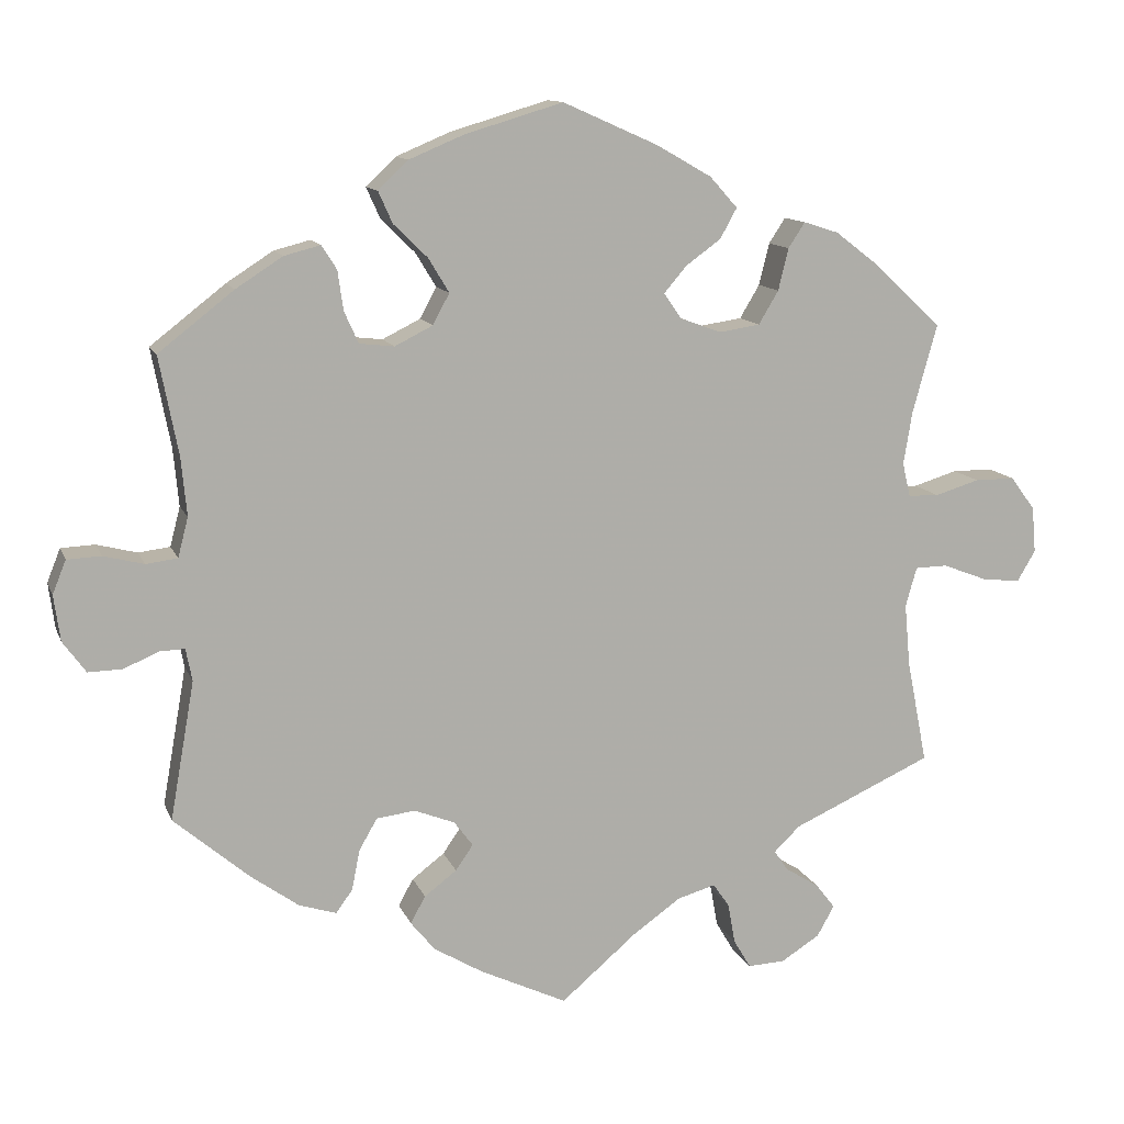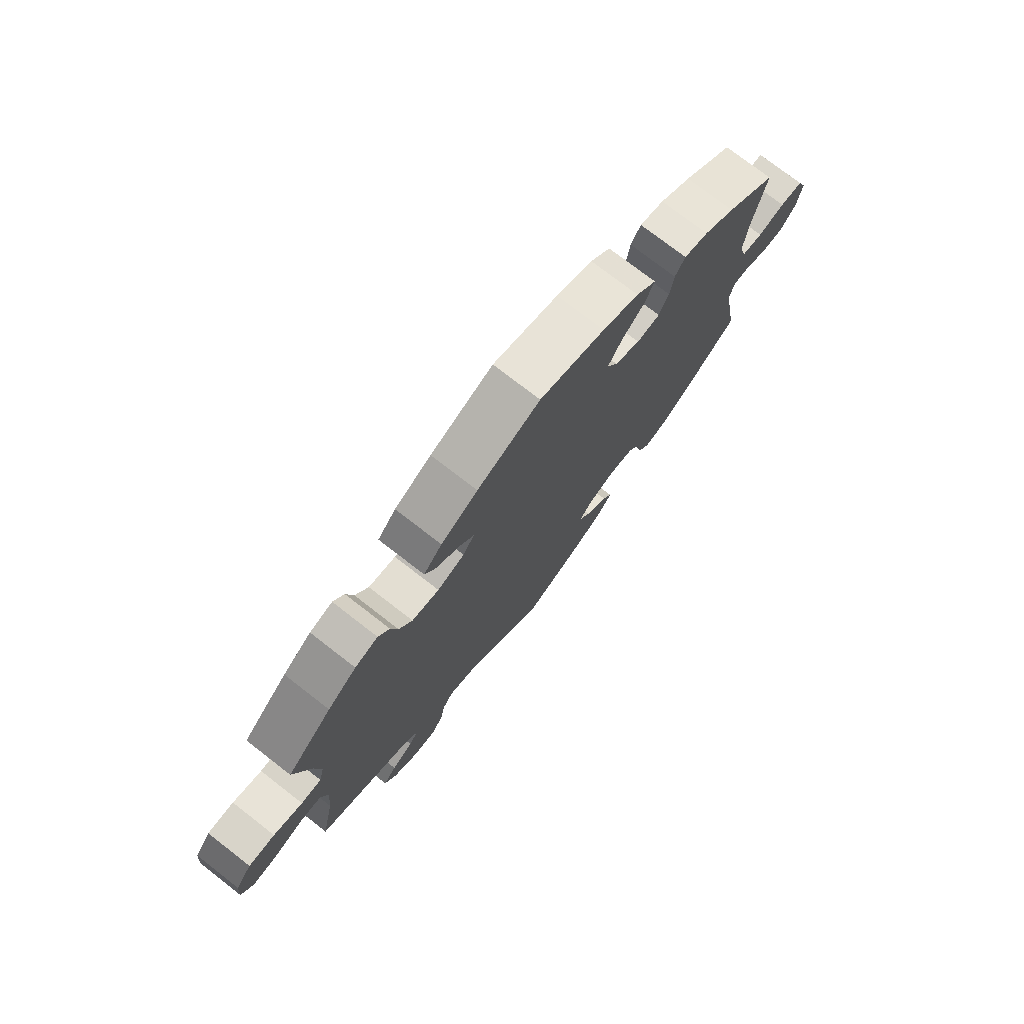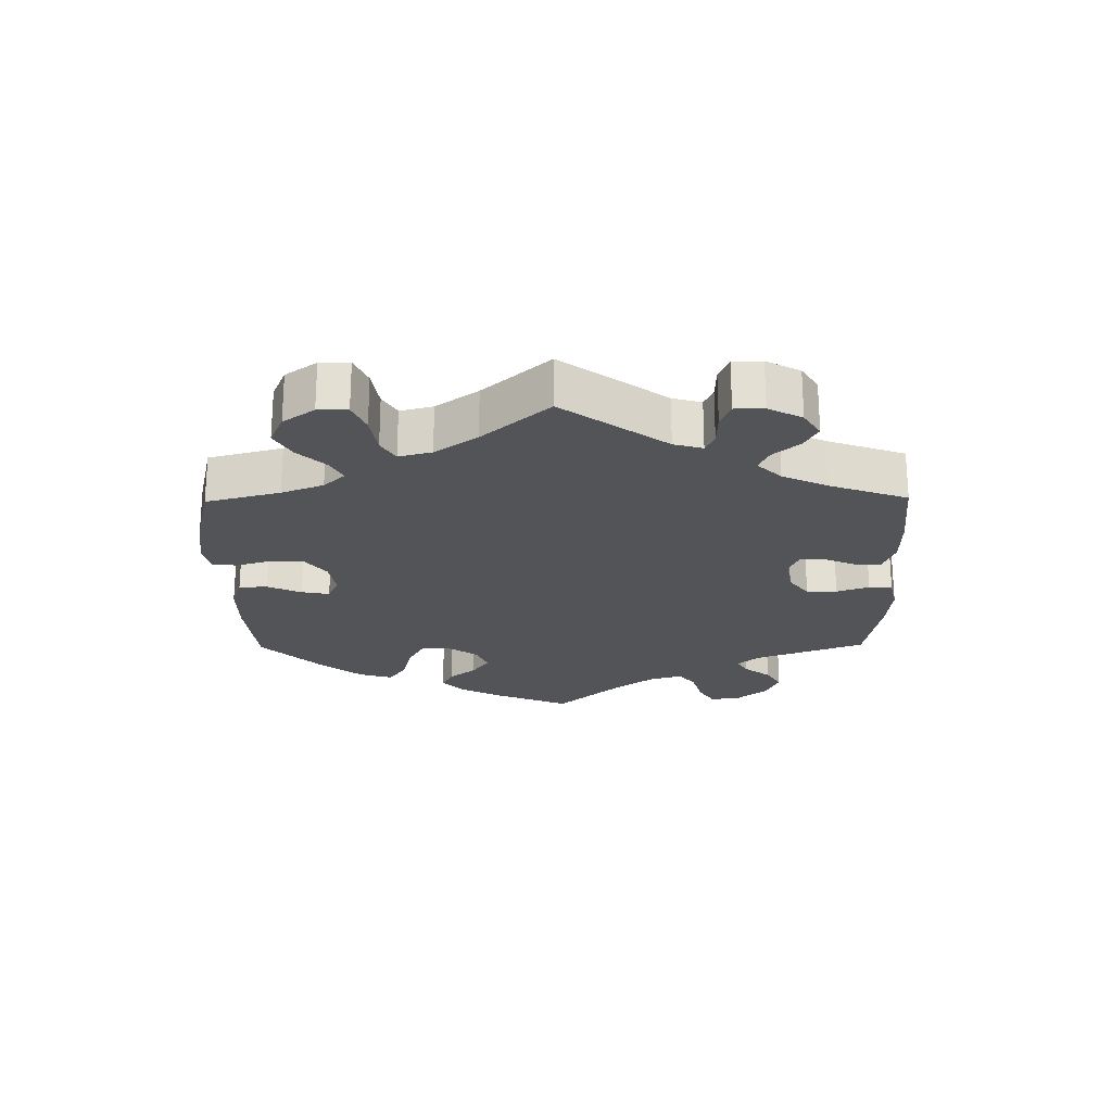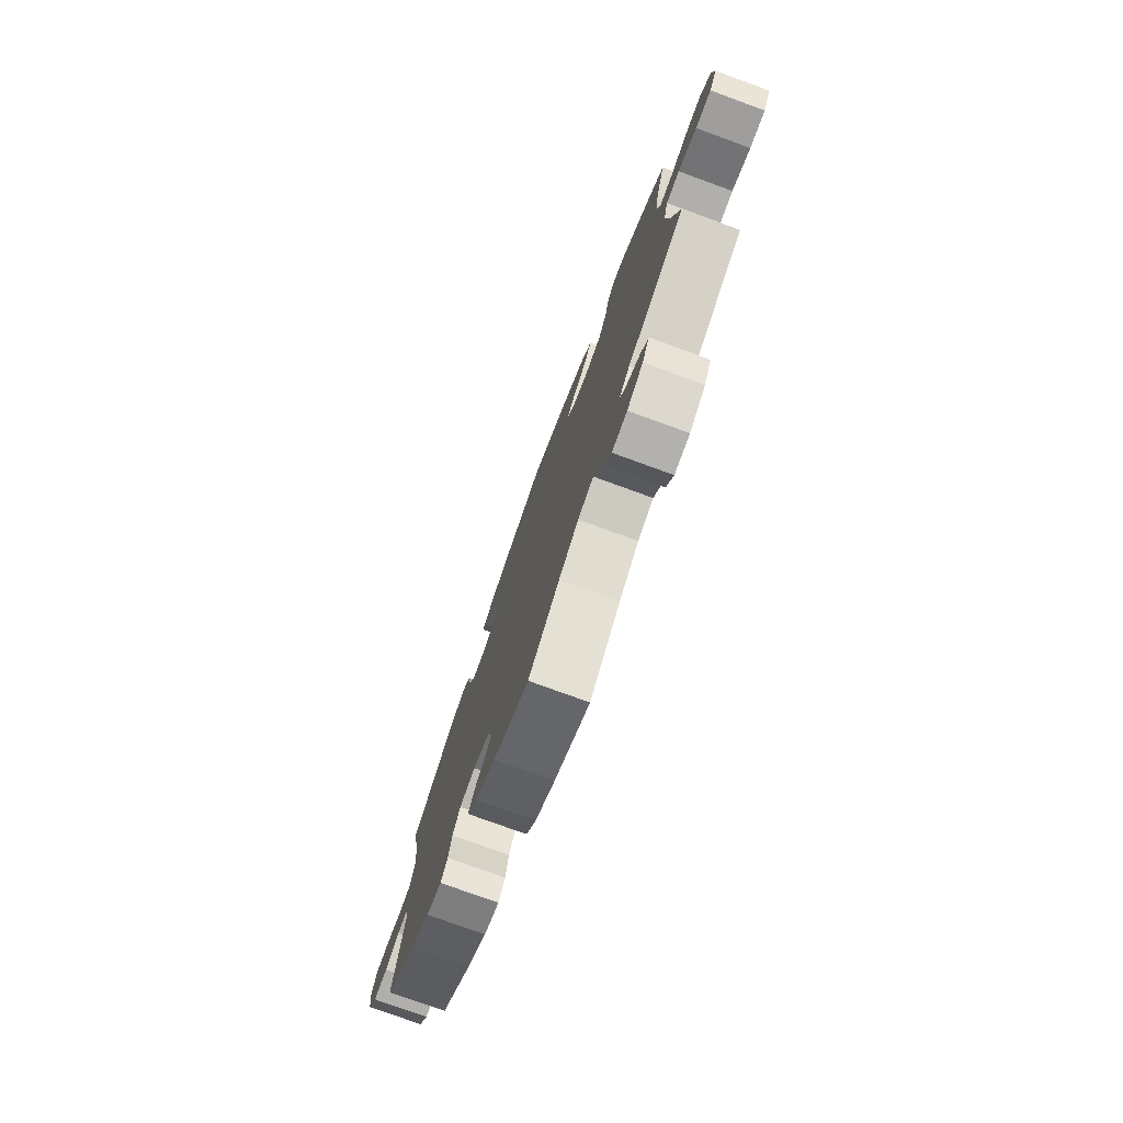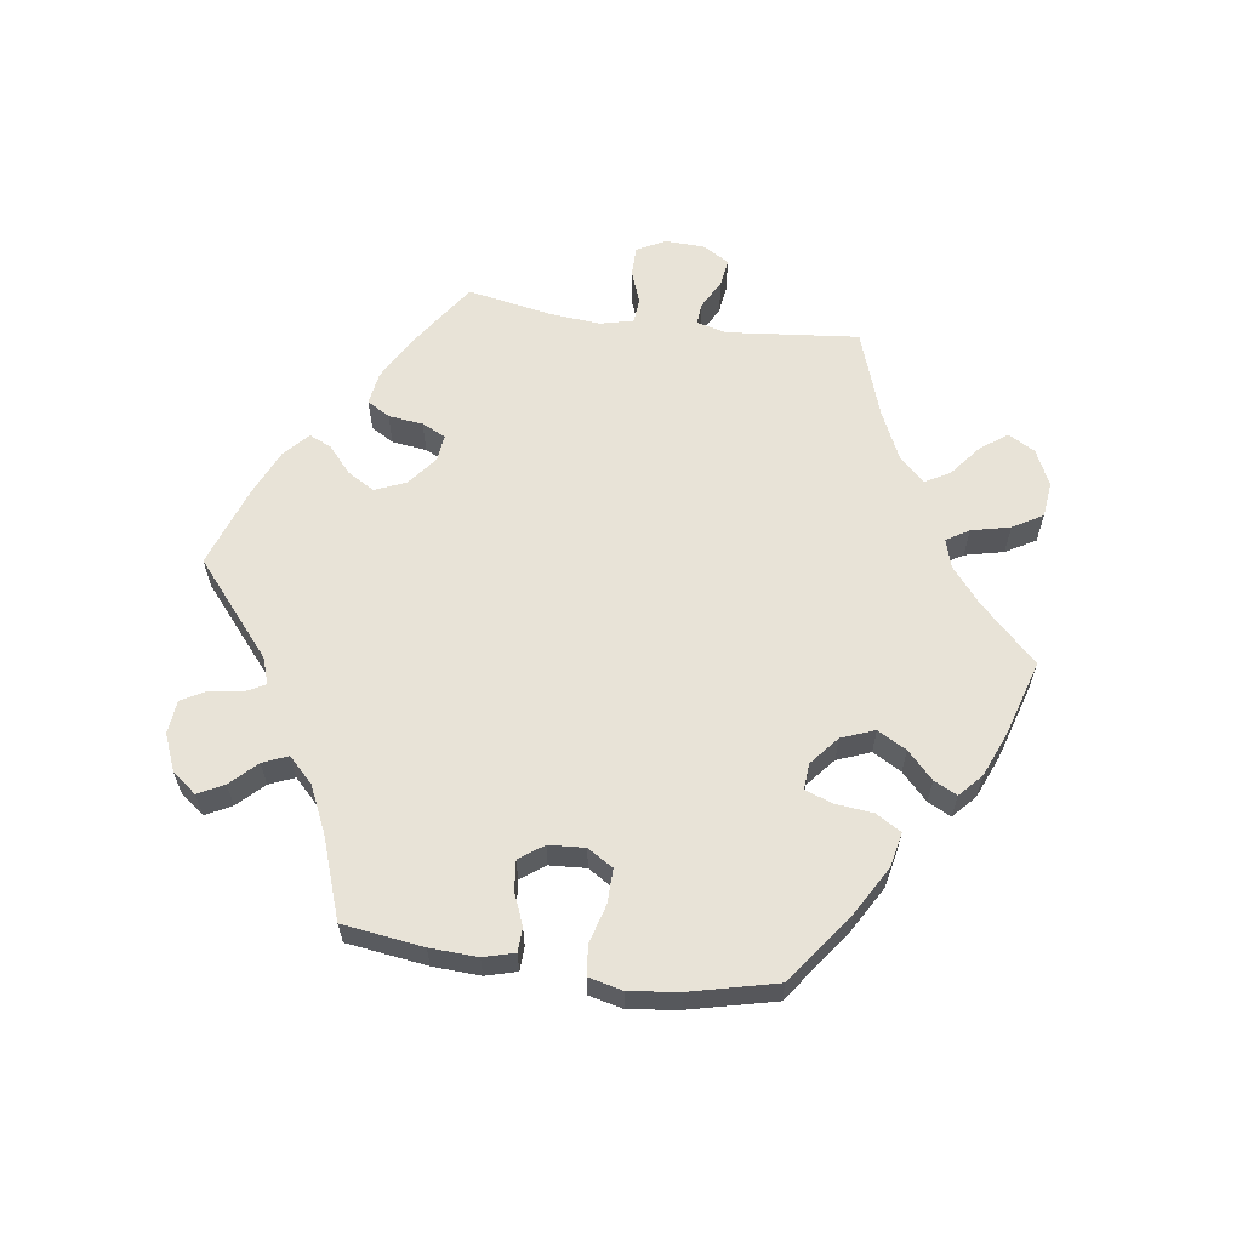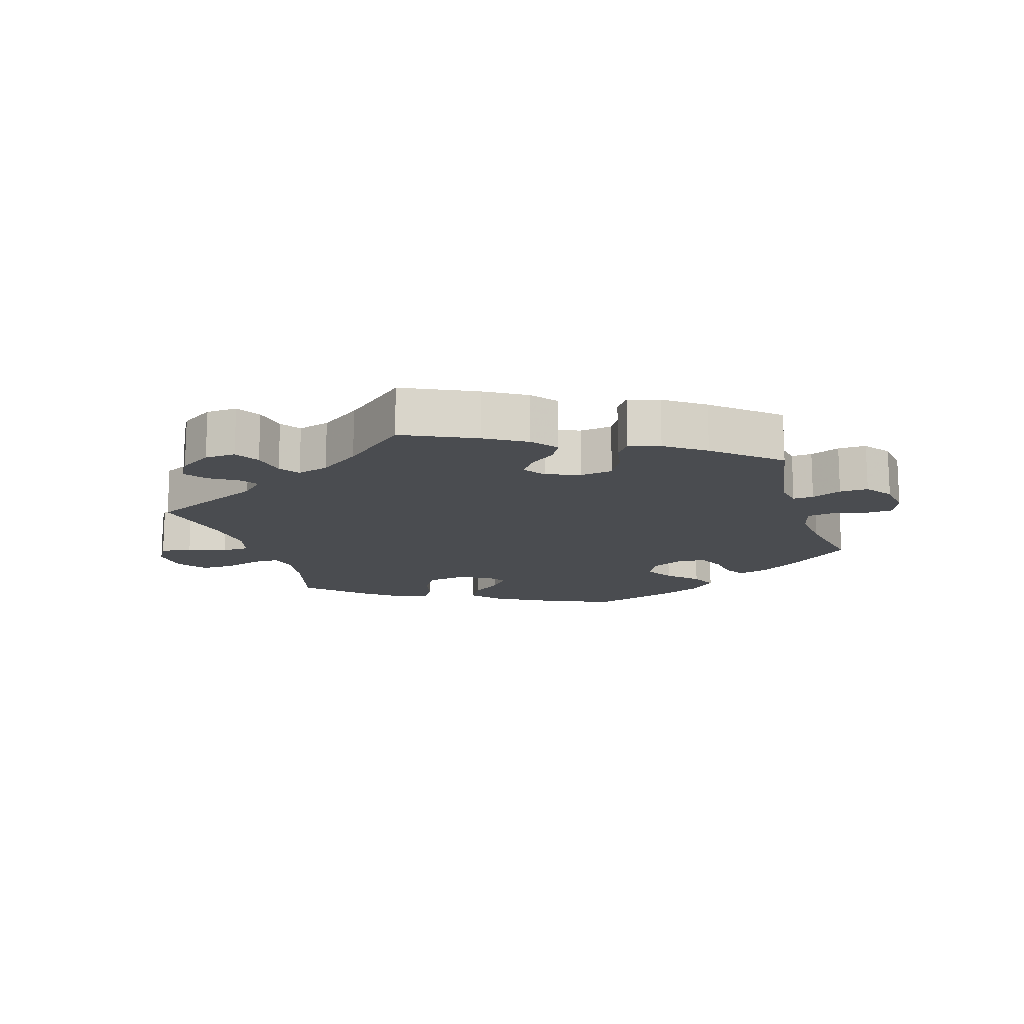
<metadata>
{"format":"obj","ext":"obj","renderer":"f3d","projection":"perspective","resolution":1024,"background":"white","views":[{"elev":12.1,"azim":-16.0,"up":"+Z"},{"elev":75.5,"azim":127.8,"up":"+Z"},{"elev":-23.4,"azim":120.7,"up":"+Y"},{"elev":-76.9,"azim":70.0,"up":"+Z"},{"elev":61.9,"azim":-22.0,"up":"+Y"},{"elev":-14.9,"azim":-162.7,"up":"+Y"}]}
</metadata>
<code>
v -0.47 0.07 -0.113
v -0.478 0.07 -0.072
v -0.509 0.07 -0.073
v -0.554 0.07 -0.092
v -0.597 0.07 -0.093
v -0.626 0.07 -0.053
v -0.634 0.07 0.005
v -0.617 0.07 0.047
v -0.574 0.07 0.049
v -0.523 0.07 0.036
v -0.483 0.07 0.041
v -0.47 0.07 0.091
v -0.477 0.07 0.165
v -0.501 0.07 0.289
v -0.406 0.07 0.363
v -0.347 0.07 0.401
v -0.301 0.07 0.413
v -0.282 0.07 0.383
v -0.275 0.07 0.333
v -0.257 0.07 0.293
v -0.213 0.07 0.288
v -0.165 0.07 0.312
v -0.144 0.07 0.351
v -0.17 0.07 0.394
v -0.213 0.07 0.436
v -0.231 0.07 0.476
v -0.193 0.07 0.512
v -0.124 0.07 0.541
v 0 0.07 0.578
v 0.12 0.07 0.525
v 0.19 0.07 0.485
v 0.225 0.07 0.446
v 0.204 0.07 0.408
v 0.159 0.07 0.375
v 0.131 0.07 0.342
v 0.153 0.07 0.31
v 0.205 0.07 0.291
v 0.257 0.07 0.299
v 0.282 0.07 0.341
v 0.295 0.07 0.394
v 0.316 0.07 0.426
v 0.36 0.07 0.412
v 0.415 0.07 0.37
v 0.501 0.07 0.29
v 0.47 0.07 0.178
v 0.459 0.07 0.111
v 0.469 0.07 0.068
v 0.508 0.07 0.067
v 0.564 0.07 0.084
v 0.615 0.07 0.084
v 0.646 0.07 0.042
v 0.651 0.07 -0.016
v 0.628 0.07 -0.055
v 0.58 0.07 -0.05
v 0.523 0.07 -0.028
v 0.482 0.07 -0.029
v 0.468 0.07 -0.079
v 0.475 0.07 -0.157
v 0.501 0.07 -0.289
v 0.324 0.07 -0.369
v 0.291 0.07 -0.401
v 0.309 0.07 -0.427
v 0.351 0.07 -0.453
v 0.376 0.07 -0.485
v 0.354 0.07 -0.524
v 0.305 0.07 -0.555
v 0.258 0.07 -0.557
v 0.236 0.07 -0.52
v 0.227 0.07 -0.469
v 0.206 0.07 -0.439
v 0.158 0.07 -0.453
v 0.097 0.07 -0.496
v 0.001 0.07 -0.578
v -0.109 0.07 -0.526
v -0.171 0.07 -0.489
v -0.202 0.07 -0.451
v -0.183 0.07 -0.417
v -0.142 0.07 -0.386
v -0.12 0.07 -0.354
v -0.144 0.07 -0.322
v -0.195 0.07 -0.302
v -0.244 0.07 -0.308
v -0.267 0.07 -0.348
v -0.277 0.07 -0.399
v -0.298 0.07 -0.428
v -0.345 0.07 -0.413
v -0.405 0.07 -0.37
v -0.501 0.07 -0.288
v -0.47 0 -0.113
v -0.478 0 -0.072
v -0.509 0 -0.073
v -0.554 0 -0.092
v -0.597 0 -0.093
v -0.626 0 -0.053
v -0.634 0 0.005
v -0.617 0 0.047
v -0.574 0 0.049
v -0.523 0 0.036
v -0.483 0 0.041
v -0.47 0 0.091
v -0.477 0 0.165
v -0.501 0 0.289
v -0.406 0 0.363
v -0.347 0 0.401
v -0.301 0 0.413
v -0.282 0 0.383
v -0.275 0 0.333
v -0.257 0 0.293
v -0.213 0 0.288
v -0.165 0 0.312
v -0.144 0 0.351
v -0.17 0 0.394
v -0.213 0 0.436
v -0.231 0 0.476
v -0.193 0 0.512
v -0.124 0 0.541
v 0 0 0.578
v 0.12 0 0.525
v 0.19 0 0.485
v 0.225 0 0.446
v 0.204 0 0.408
v 0.159 0 0.375
v 0.131 0 0.342
v 0.153 0 0.31
v 0.205 0 0.291
v 0.257 0 0.299
v 0.282 0 0.341
v 0.295 0 0.394
v 0.316 0 0.426
v 0.36 0 0.412
v 0.415 0 0.37
v 0.501 0 0.29
v 0.47 0 0.178
v 0.459 0 0.111
v 0.469 0 0.068
v 0.508 0 0.067
v 0.564 0 0.084
v 0.615 0 0.084
v 0.646 0 0.042
v 0.651 0 -0.016
v 0.628 0 -0.055
v 0.58 0 -0.05
v 0.523 0 -0.028
v 0.482 0 -0.029
v 0.468 0 -0.079
v 0.475 0 -0.157
v 0.501 0 -0.289
v 0.324 0 -0.369
v 0.291 0 -0.401
v 0.309 0 -0.427
v 0.351 0 -0.453
v 0.376 0 -0.485
v 0.354 0 -0.524
v 0.305 0 -0.555
v 0.258 0 -0.557
v 0.236 0 -0.52
v 0.227 0 -0.469
v 0.206 0 -0.439
v 0.158 0 -0.453
v 0.097 0 -0.496
v 0.001 0 -0.578
v -0.109 0 -0.526
v -0.171 0 -0.489
v -0.202 0 -0.451
v -0.183 0 -0.417
v -0.142 0 -0.386
v -0.12 0 -0.354
v -0.144 0 -0.322
v -0.195 0 -0.302
v -0.244 0 -0.308
v -0.267 0 -0.348
v -0.277 0 -0.399
v -0.298 0 -0.428
v -0.345 0 -0.413
v -0.405 0 -0.37
v -0.501 0 -0.288
f 87 88 1
f 86 87 1 2
f 83 84 85 86
f 82 83 86 2
f 81 82 2
f 80 81 2
f 75 76 77 78
f 75 78 79
f 72 73 74 75
f 71 72 75 79
f 70 71 79 80
f 66 67 68 69
f 66 69 70
f 65 66 70
f 62 63 64 65
f 61 62 65 70
f 60 61 70 80
f 58 59 60 80
f 52 53 54 55
f 52 55 56
f 51 52 56
f 48 49 50 51
f 47 48 51 56
f 46 47 56 57
f 42 43 44 45
f 42 45 46
f 39 40 41 42
f 38 39 42 46
f 37 38 46 57
f 31 32 33 34
f 31 34 35
f 30 31 35
f 29 30 35
f 28 29 35
f 27 28 35 36
f 24 25 26 27
f 23 24 27 36
f 16 17 18 19
f 16 19 20
f 13 14 15 16
f 12 13 16 20
f 11 12 20 21
f 7 8 9 10
f 7 10 11
f 6 7 11
f 3 4 5 6
f 2 3 6 11
f 22 23 36 37
f 37 57 58 80
f 21 22 37 80
f 2 11 21 80
f 89 176 175
f 90 89 175 174
f 174 173 172 171
f 90 174 171 170
f 90 170 169
f 90 169 168
f 166 165 164 163
f 167 166 163
f 163 162 161 160
f 167 163 160 159
f 168 167 159 158
f 157 156 155 154
f 158 157 154
f 158 154 153
f 153 152 151 150
f 158 153 150 149
f 168 158 149 148
f 168 148 147 146
f 143 142 141 140
f 144 143 140
f 144 140 139
f 139 138 137 136
f 144 139 136 135
f 145 144 135 134
f 133 132 131 130
f 134 133 130
f 130 129 128 127
f 134 130 127 126
f 145 134 126 125
f 122 121 120 119
f 123 122 119
f 123 119 118
f 123 118 117
f 123 117 116
f 124 123 116 115
f 115 114 113 112
f 124 115 112 111
f 107 106 105 104
f 108 107 104
f 104 103 102 101
f 108 104 101 100
f 109 108 100 99
f 98 97 96 95
f 99 98 95
f 99 95 94
f 94 93 92 91
f 99 94 91 90
f 125 124 111 110
f 168 146 145 125
f 168 125 110 109
f 168 109 99 90
f 1 89 90 2
f 2 90 91 3
f 3 91 92 4
f 4 92 93 5
f 5 93 94 6
f 6 94 95 7
f 7 95 96 8
f 8 96 97 9
f 9 97 98 10
f 10 98 99 11
f 11 99 100 12
f 12 100 101 13
f 13 101 102 14
f 14 102 103 15
f 15 103 104 16
f 16 104 105 17
f 17 105 106 18
f 18 106 107 19
f 19 107 108 20
f 20 108 109 21
f 21 109 110 22
f 22 110 111 23
f 23 111 112 24
f 24 112 113 25
f 25 113 114 26
f 26 114 115 27
f 27 115 116 28
f 28 116 117 29
f 29 117 118 30
f 30 118 119 31
f 31 119 120 32
f 32 120 121 33
f 33 121 122 34
f 34 122 123 35
f 35 123 124 36
f 36 124 125 37
f 37 125 126 38
f 38 126 127 39
f 39 127 128 40
f 40 128 129 41
f 41 129 130 42
f 42 130 131 43
f 43 131 132 44
f 44 132 133 45
f 45 133 134 46
f 46 134 135 47
f 47 135 136 48
f 48 136 137 49
f 49 137 138 50
f 50 138 139 51
f 51 139 140 52
f 52 140 141 53
f 53 141 142 54
f 54 142 143 55
f 55 143 144 56
f 56 144 145 57
f 57 145 146 58
f 58 146 147 59
f 59 147 148 60
f 60 148 149 61
f 61 149 150 62
f 62 150 151 63
f 63 151 152 64
f 64 152 153 65
f 65 153 154 66
f 66 154 155 67
f 67 155 156 68
f 68 156 157 69
f 69 157 158 70
f 70 158 159 71
f 71 159 160 72
f 72 160 161 73
f 73 161 162 74
f 74 162 163 75
f 75 163 164 76
f 76 164 165 77
f 77 165 166 78
f 78 166 167 79
f 79 167 168 80
f 80 168 169 81
f 81 169 170 82
f 82 170 171 83
f 83 171 172 84
f 84 172 173 85
f 85 173 174 86
f 86 174 175 87
f 87 175 176 88
f 88 176 89 1

</code>
